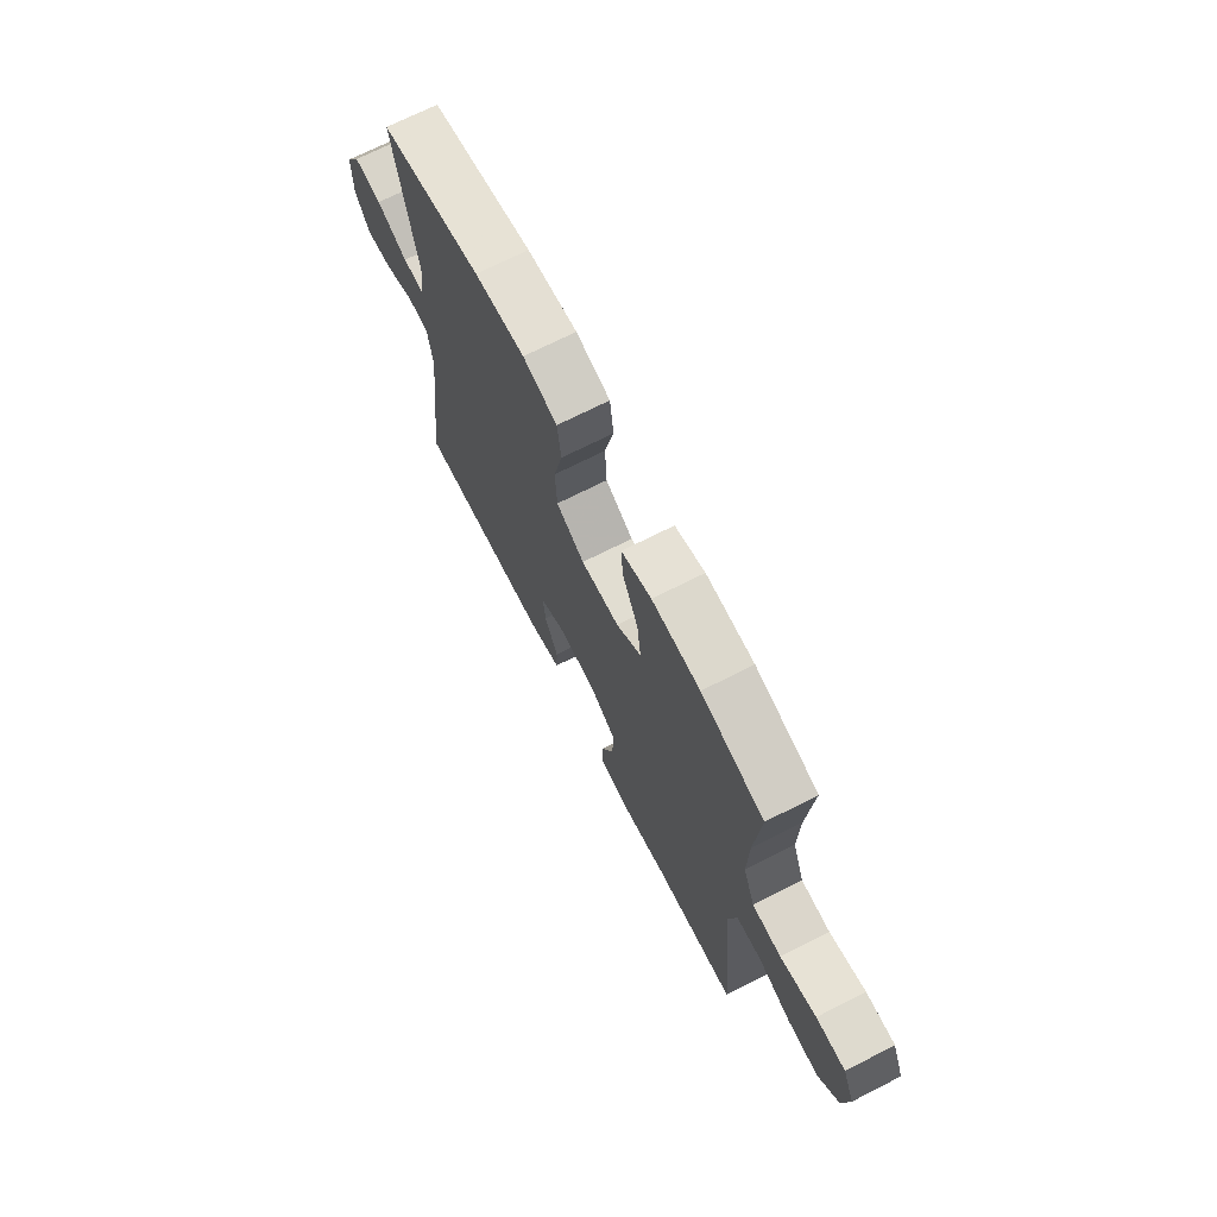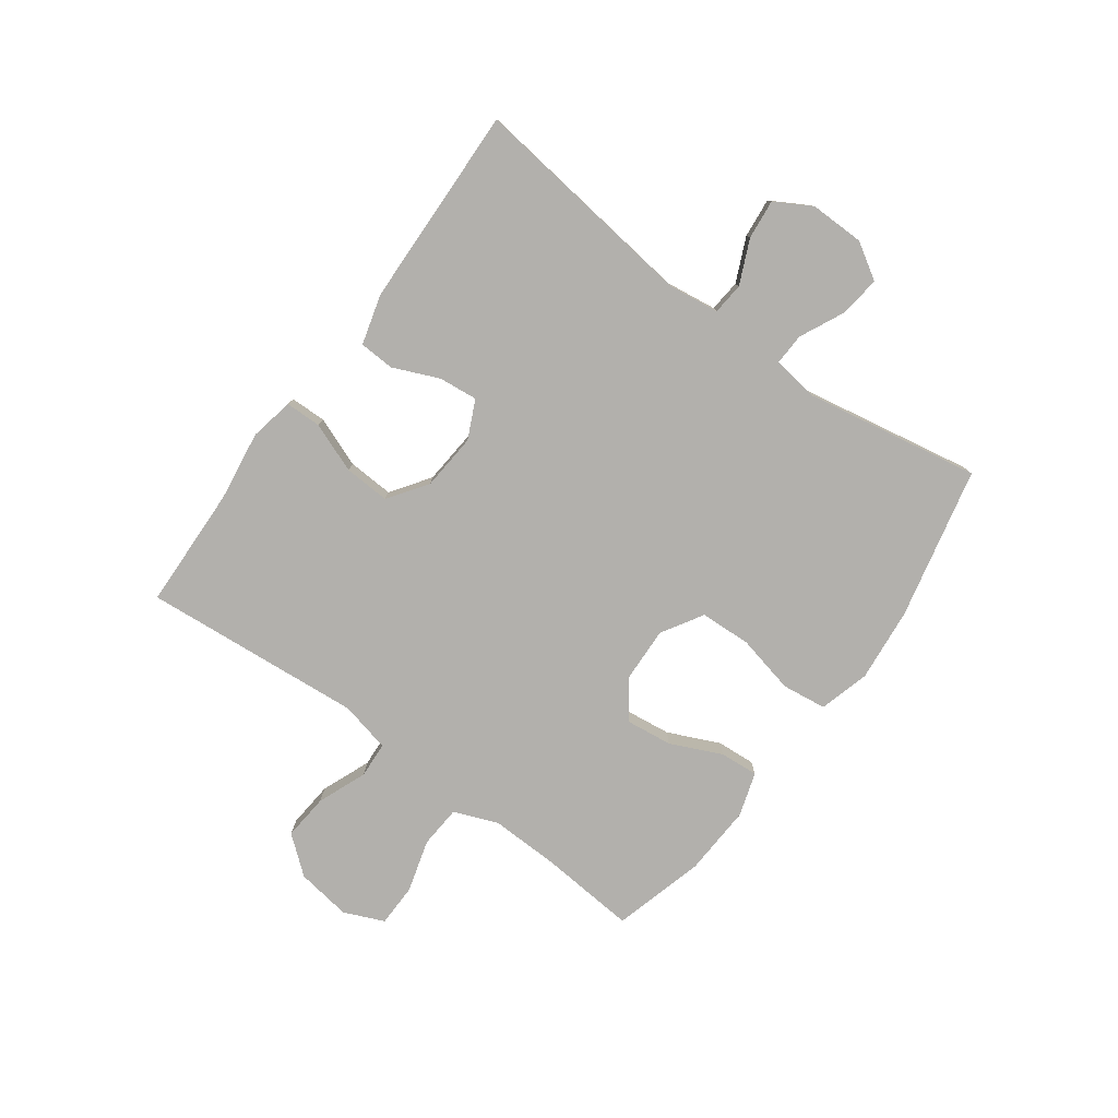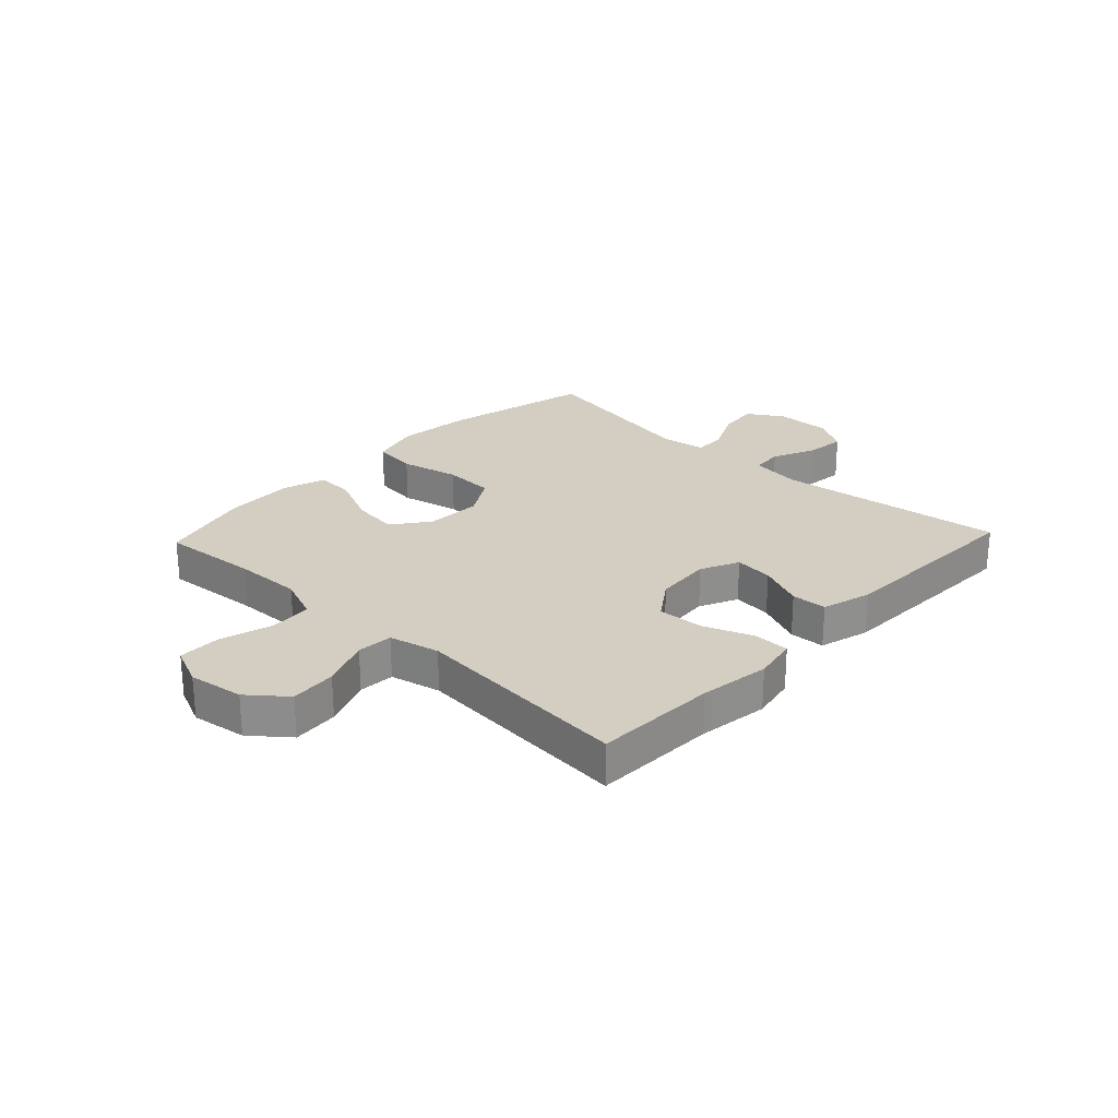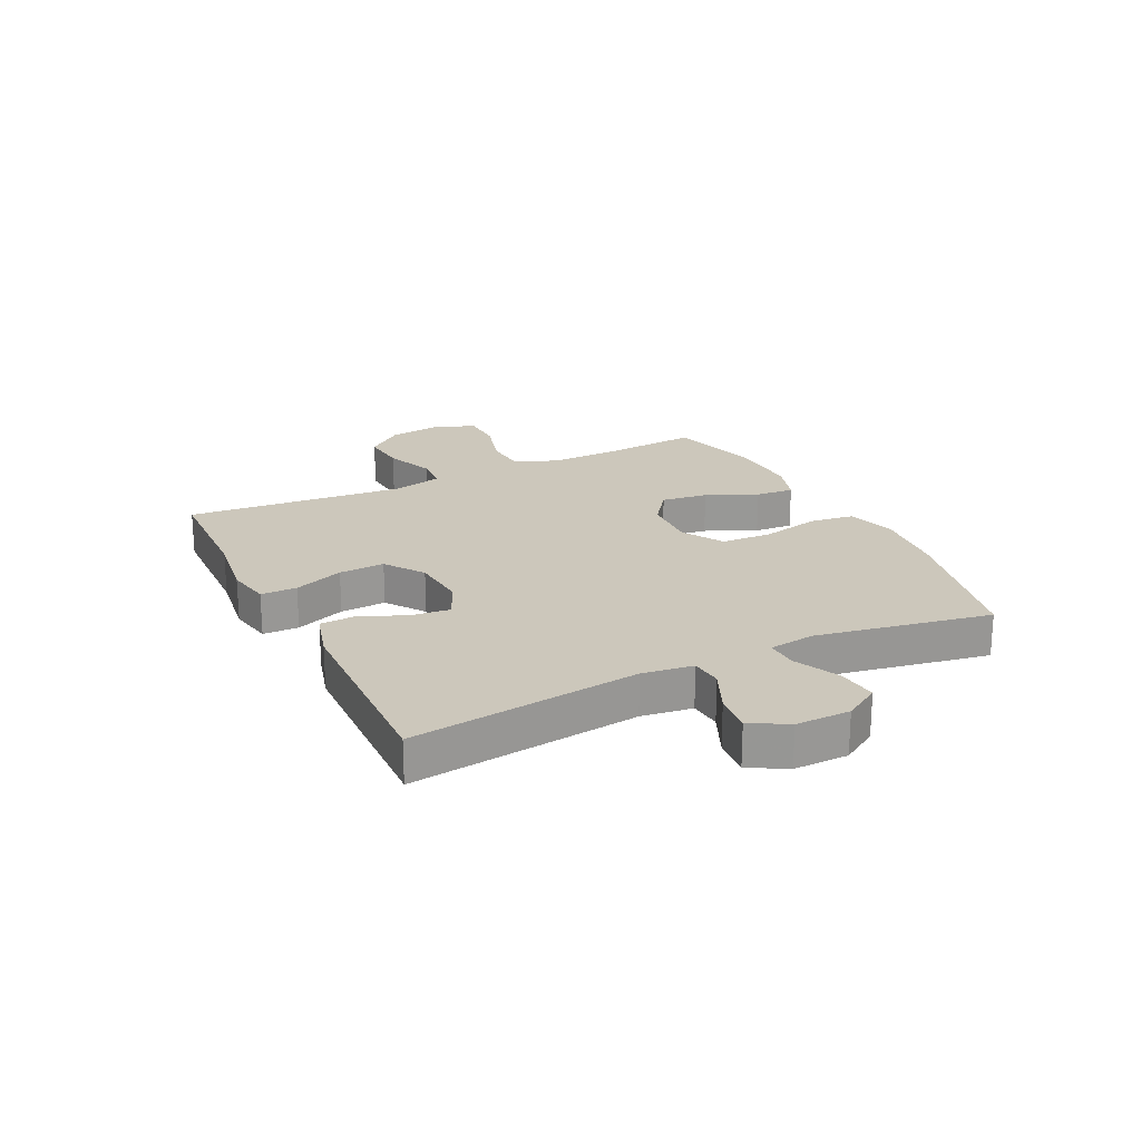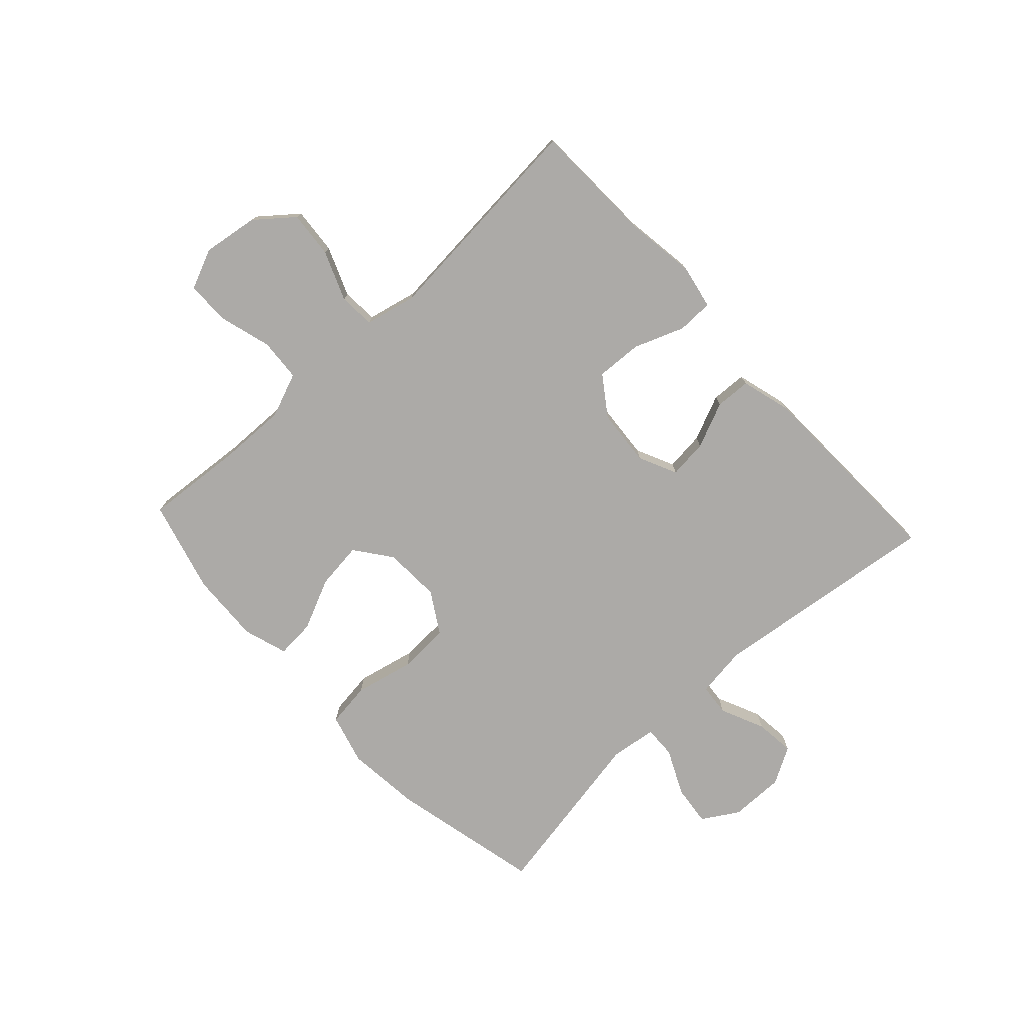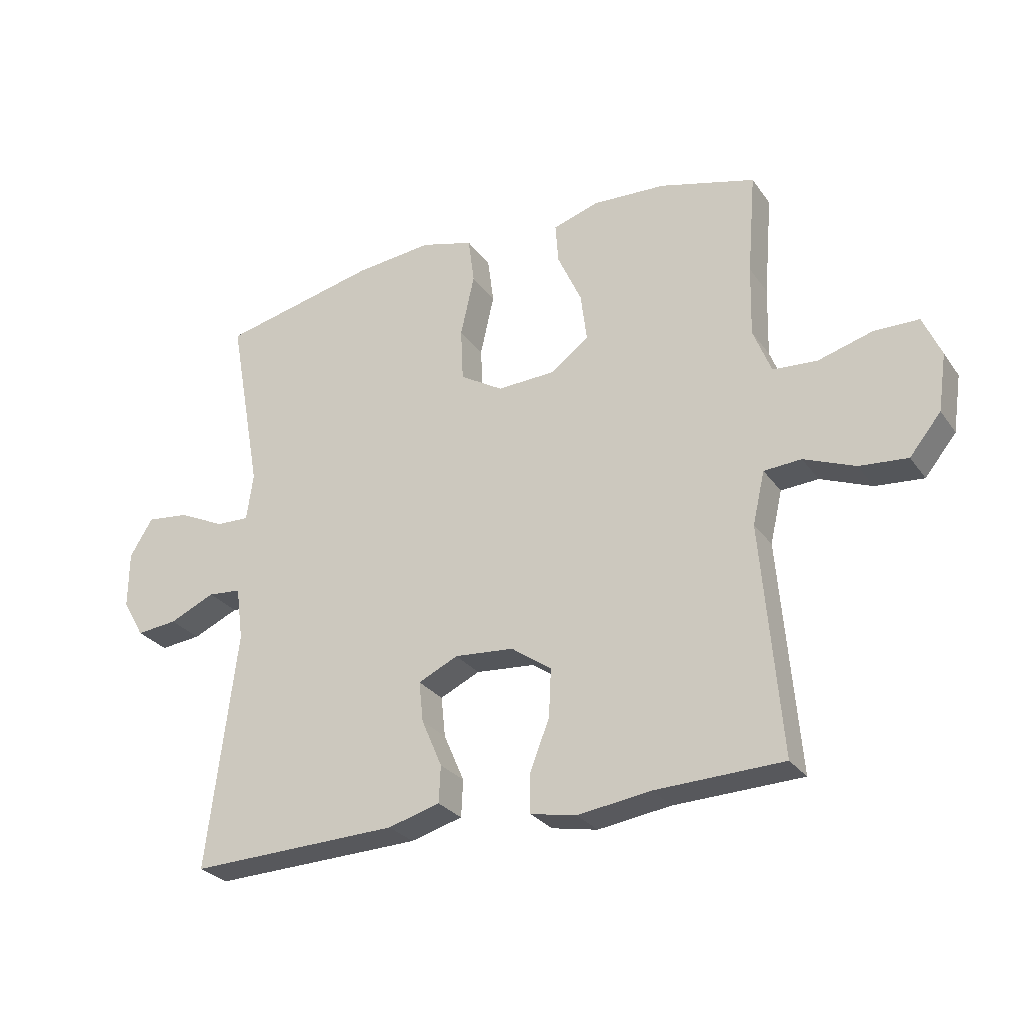
<metadata>
{"format":"obj","ext":"obj","renderer":"f3d","projection":"perspective","resolution":1024,"background":"white","views":[{"elev":70.5,"azim":63.1,"up":"+Z"},{"elev":-78.7,"azim":-126.2,"up":"+Y"},{"elev":25.2,"azim":133.3,"up":"+Y"},{"elev":21.7,"azim":-116.2,"up":"+Y"},{"elev":-76.1,"azim":132.8,"up":"+Y"},{"elev":-27.8,"azim":28.0,"up":"+Z"}]}
</metadata>
<code>
v 0.5 0.07 0.5
v 0.486 0.07 0.331
v 0.483 0.07 0.214
v 0.513 0.07 0.138
v 0.586 0.07 0.133
v 0.677 0.07 0.159
v 0.751 0.07 0.158
v 0.781 0.07 0.089
v 0.767 0.07 -0.006
v 0.715 0.07 -0.07
v 0.635 0.07 -0.063
v 0.55 0.07 -0.029
v 0.488 0.07 -0.033
v 0.468 0.07 -0.12
v 0.5 0.07 -0.5
v 0.288 0.07 -0.507
v 0.167 0.07 -0.524
v 0.091 0.07 -0.509
v 0.09 0.07 -0.447
v 0.123 0.07 -0.361
v 0.127 0.07 -0.282
v 0.06 0.07 -0.235
v -0.038 0.07 -0.227
v -0.104 0.07 -0.258
v -0.097 0.07 -0.325
v -0.063 0.07 -0.404
v -0.066 0.07 -0.465
v -0.152 0.07 -0.489
v -0.5 0.07 -0.5
v -0.451 0.07 -0.105
v -0.463 0.07 -0.017
v -0.518 0.07 -0.012
v -0.594 0.07 -0.046
v -0.662 0.07 -0.053
v -0.698 0.07 0.01
v -0.697 0.07 0.104
v -0.659 0.07 0.166
v -0.589 0.07 0.158
v -0.511 0.07 0.121
v -0.456 0.07 0.119
v -0.445 0.07 0.198
v -0.5 0.07 0.5
v -0.239 0.07 0.559
v -0.111 0.07 0.572
v -0.024 0.07 0.548
v -0.014 0.07 0.471
v -0.037 0.07 0.369
v -0.033 0.07 0.281
v 0.038 0.07 0.238
v 0.135 0.07 0.242
v 0.198 0.07 0.289
v 0.188 0.07 0.37
v 0.148 0.07 0.458
v 0.143 0.07 0.525
v 0.219 0.07 0.549
v 0.341 0.07 0.543
v 0.5 0 0.5
v 0.486 0 0.331
v 0.483 0 0.214
v 0.513 0 0.138
v 0.586 0 0.133
v 0.677 0 0.159
v 0.751 0 0.158
v 0.781 0 0.089
v 0.767 0 -0.006
v 0.715 0 -0.07
v 0.635 0 -0.063
v 0.55 0 -0.029
v 0.488 0 -0.033
v 0.468 0 -0.12
v 0.5 0 -0.5
v 0.288 0 -0.507
v 0.167 0 -0.524
v 0.091 0 -0.509
v 0.09 0 -0.447
v 0.123 0 -0.361
v 0.127 0 -0.282
v 0.06 0 -0.235
v -0.038 0 -0.227
v -0.104 0 -0.258
v -0.097 0 -0.325
v -0.063 0 -0.404
v -0.066 0 -0.465
v -0.152 0 -0.489
v -0.5 0 -0.5
v -0.451 0 -0.105
v -0.463 0 -0.017
v -0.518 0 -0.012
v -0.594 0 -0.046
v -0.662 0 -0.053
v -0.698 0 0.01
v -0.697 0 0.104
v -0.659 0 0.166
v -0.589 0 0.158
v -0.511 0 0.121
v -0.456 0 0.119
v -0.445 0 0.198
v -0.5 0 0.5
v -0.239 0 0.559
v -0.111 0 0.572
v -0.024 0 0.548
v -0.014 0 0.471
v -0.037 0 0.369
v -0.033 0 0.281
v 0.038 0 0.238
v 0.135 0 0.242
v 0.198 0 0.289
v 0.188 0 0.37
v 0.148 0 0.458
v 0.143 0 0.525
v 0.219 0 0.549
v 0.341 0 0.543
f 55 56 1 2
f 52 53 54 55
f 51 52 55 2
f 50 51 2 3
f 49 50 3 4
f 44 45 46 47
f 44 47 48
f 41 42 43 44
f 40 41 44 48
f 36 37 38 39
f 36 39 40
f 35 36 40
f 32 33 34 35
f 31 32 35 40
f 30 31 40 48
f 25 26 27 28
f 24 25 28 29
f 17 18 19 20
f 16 17 20 21
f 14 15 16 21
f 13 14 21 22
f 9 10 11 12
f 9 12 13
f 8 9 13
f 5 6 7 8
f 4 5 8 13
f 49 4 13 22
f 24 29 30 48
f 23 24 48 49
f 22 23 49
f 58 57 112 111
f 111 110 109 108
f 58 111 108 107
f 59 58 107 106
f 60 59 106 105
f 103 102 101 100
f 104 103 100
f 100 99 98 97
f 104 100 97 96
f 95 94 93 92
f 96 95 92
f 96 92 91
f 91 90 89 88
f 96 91 88 87
f 104 96 87 86
f 84 83 82 81
f 85 84 81 80
f 76 75 74 73
f 77 76 73 72
f 77 72 71 70
f 78 77 70 69
f 68 67 66 65
f 69 68 65
f 69 65 64
f 64 63 62 61
f 69 64 61 60
f 78 69 60 105
f 104 86 85 80
f 105 104 80 79
f 105 79 78
f 1 57 58 2
f 2 58 59 3
f 3 59 60 4
f 4 60 61 5
f 5 61 62 6
f 6 62 63 7
f 7 63 64 8
f 8 64 65 9
f 9 65 66 10
f 10 66 67 11
f 11 67 68 12
f 12 68 69 13
f 13 69 70 14
f 14 70 71 15
f 15 71 72 16
f 16 72 73 17
f 17 73 74 18
f 18 74 75 19
f 19 75 76 20
f 20 76 77 21
f 21 77 78 22
f 22 78 79 23
f 23 79 80 24
f 24 80 81 25
f 25 81 82 26
f 26 82 83 27
f 27 83 84 28
f 28 84 85 29
f 29 85 86 30
f 30 86 87 31
f 31 87 88 32
f 32 88 89 33
f 33 89 90 34
f 34 90 91 35
f 35 91 92 36
f 36 92 93 37
f 37 93 94 38
f 38 94 95 39
f 39 95 96 40
f 40 96 97 41
f 41 97 98 42
f 42 98 99 43
f 43 99 100 44
f 44 100 101 45
f 45 101 102 46
f 46 102 103 47
f 47 103 104 48
f 48 104 105 49
f 49 105 106 50
f 50 106 107 51
f 51 107 108 52
f 52 108 109 53
f 53 109 110 54
f 54 110 111 55
f 55 111 112 56
f 56 112 57 1

</code>
